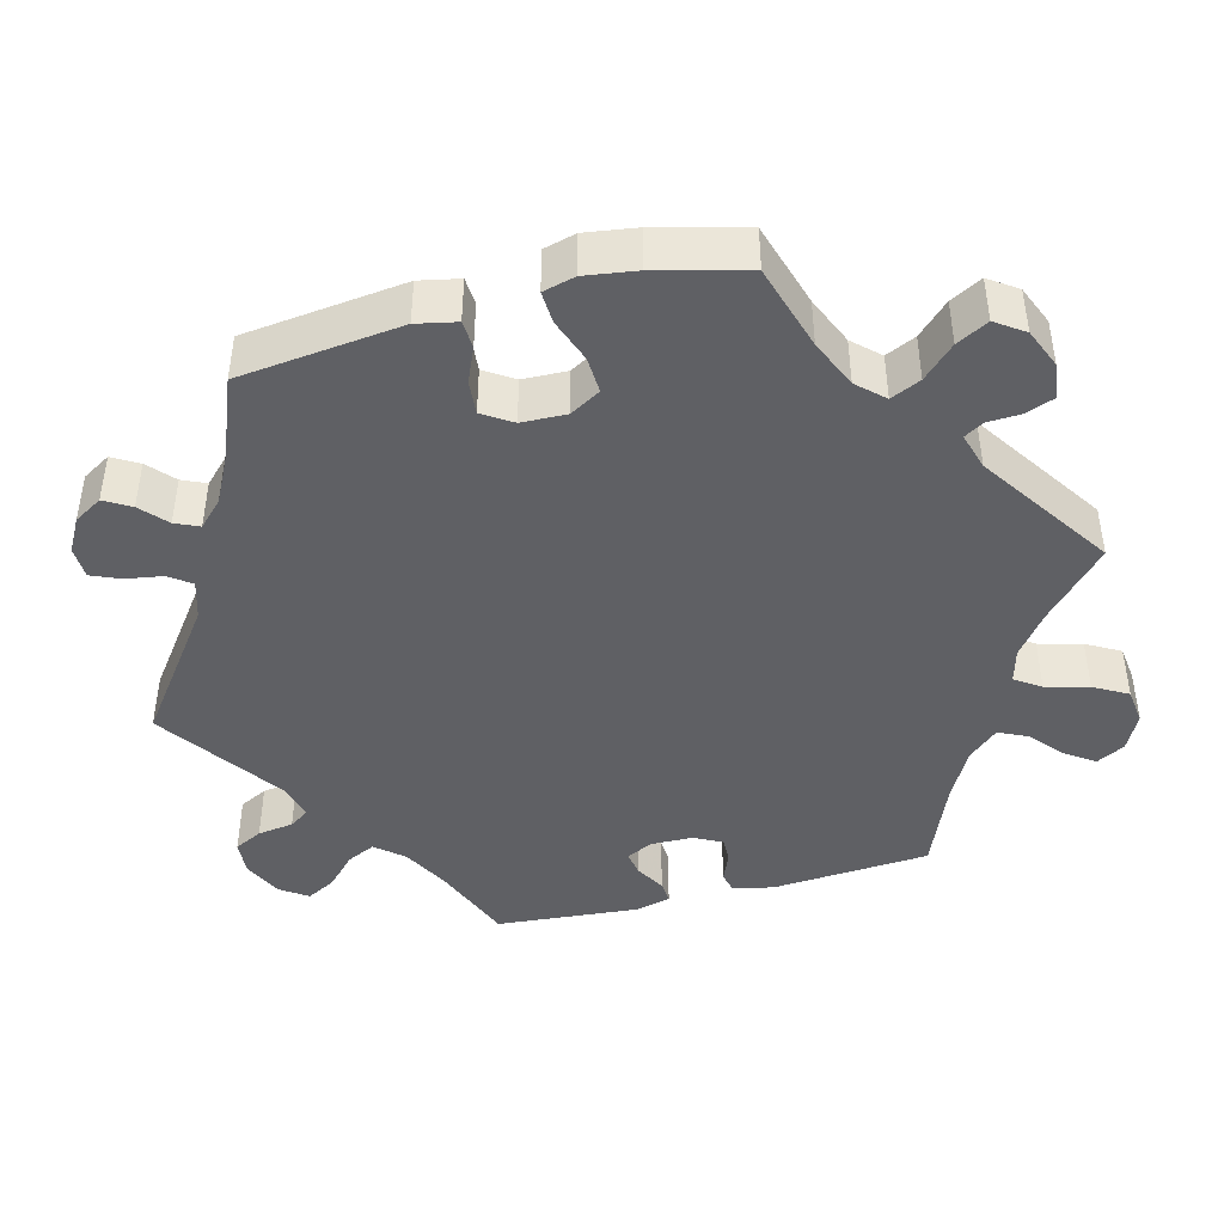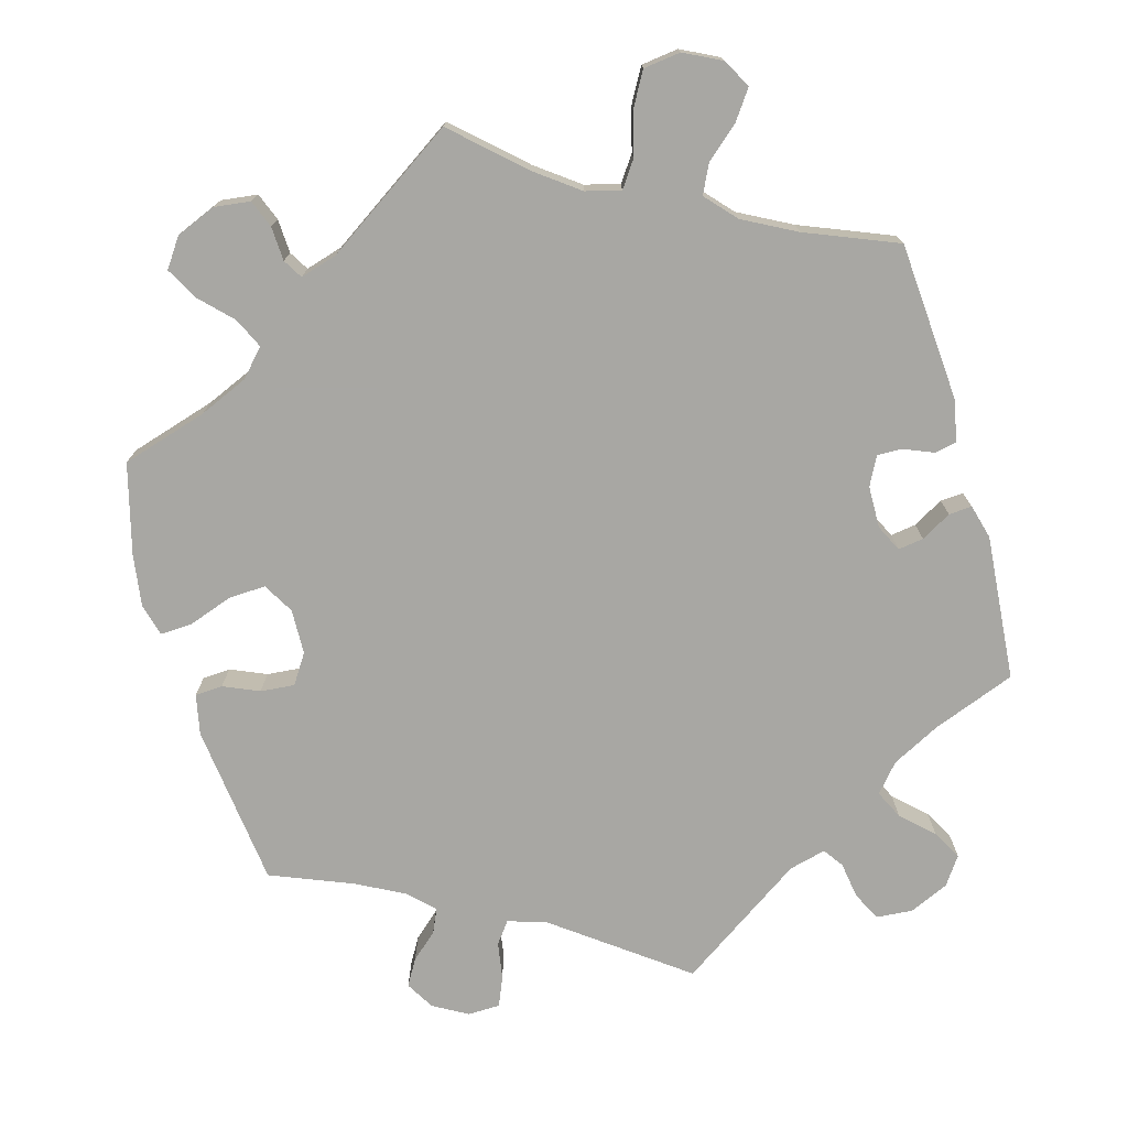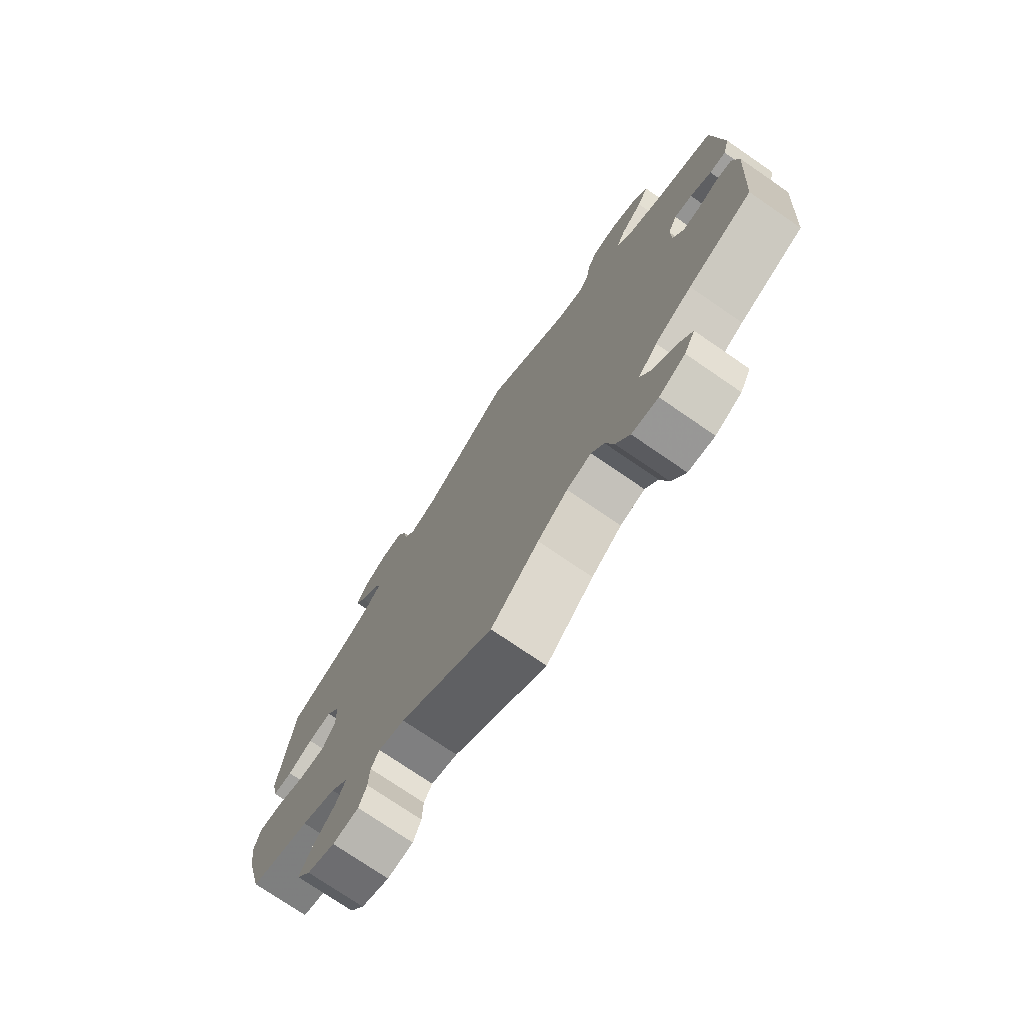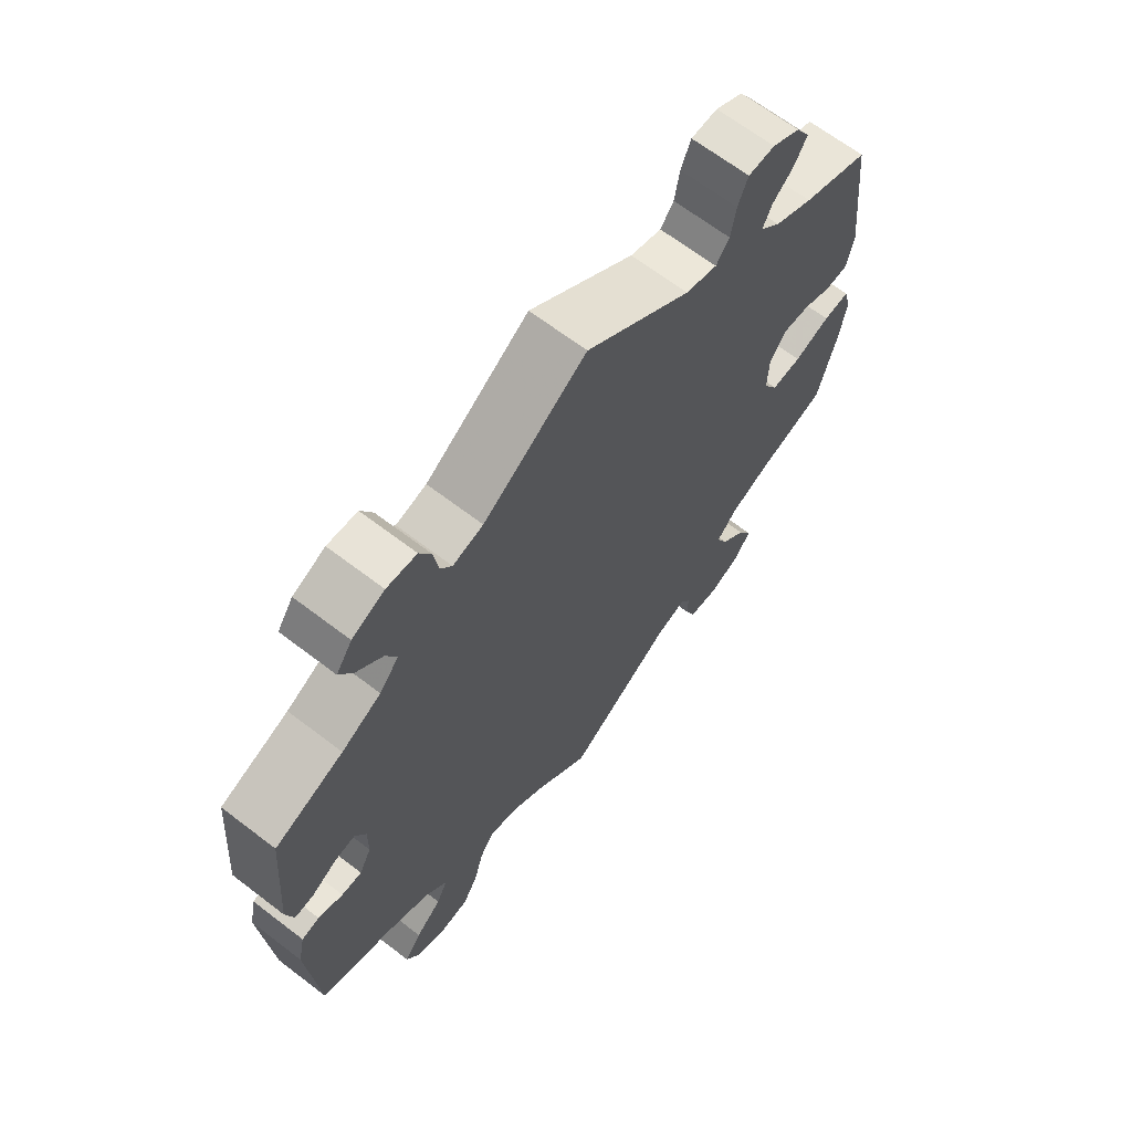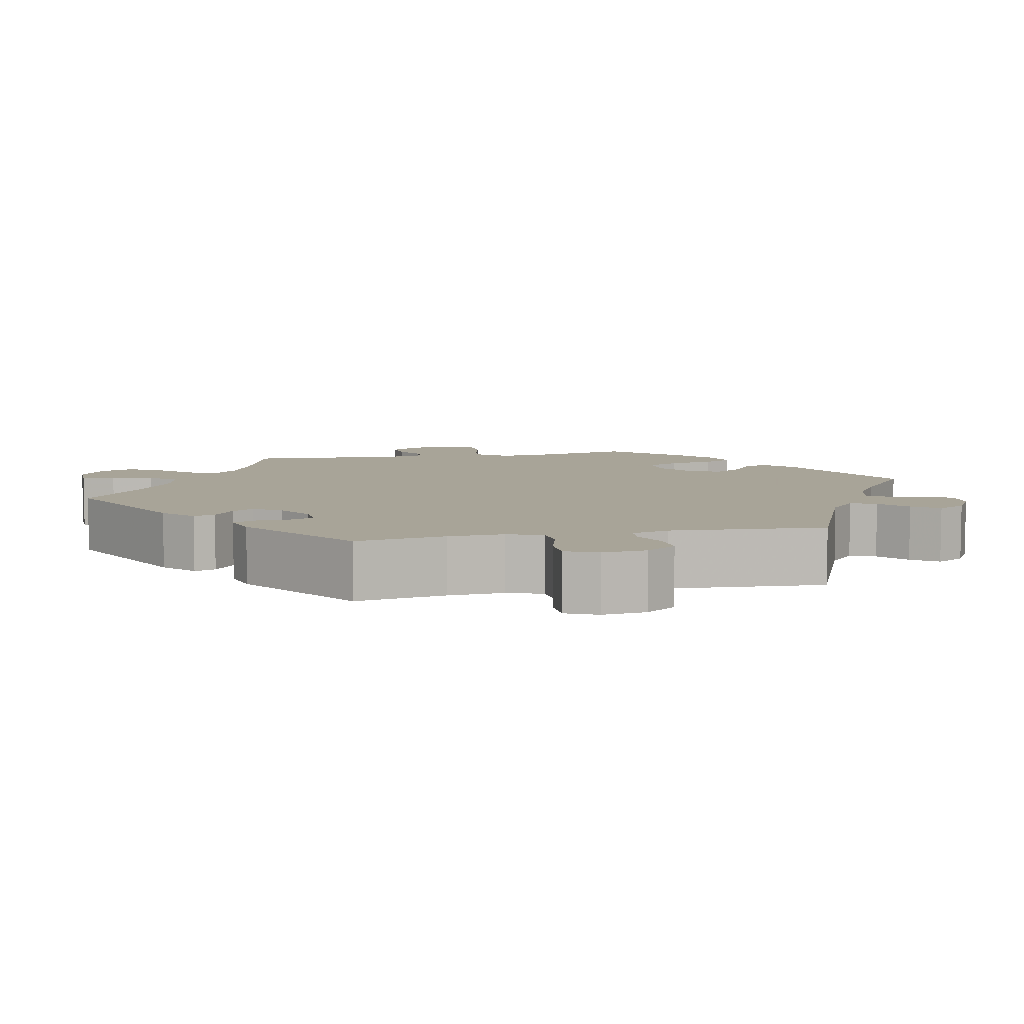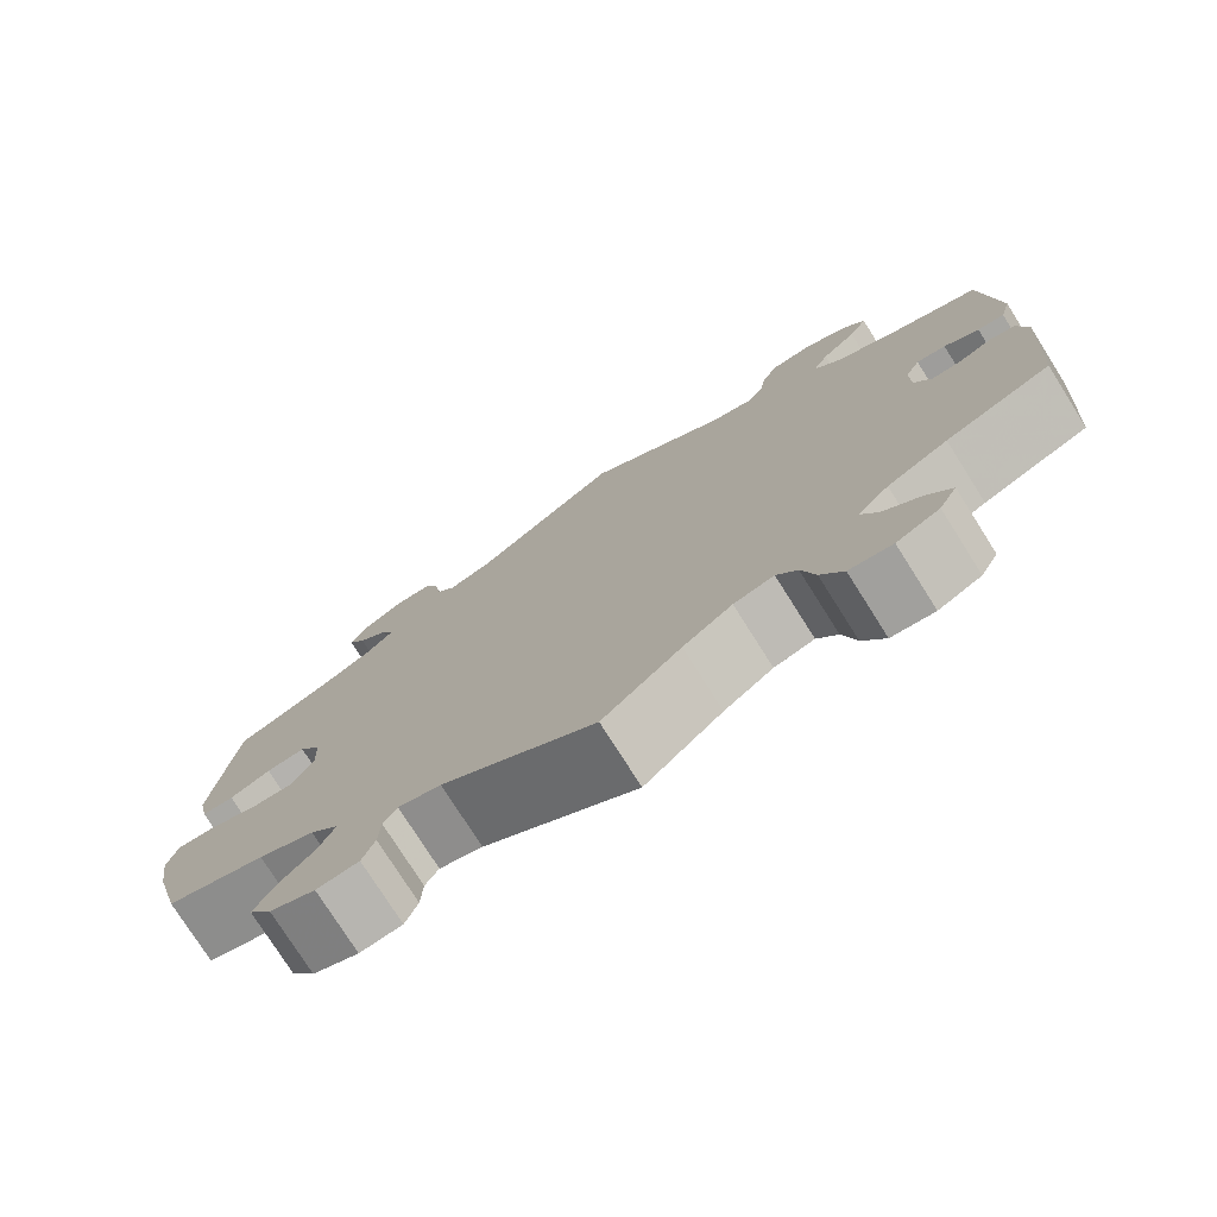
<metadata>
{"format":"obj","ext":"obj","renderer":"f3d","projection":"perspective","resolution":1024,"background":"white","views":[{"elev":-43.2,"azim":104.8,"up":"+Y"},{"elev":-74.5,"azim":-164.1,"up":"+Y"},{"elev":-74.9,"azim":-124.5,"up":"+Z"},{"elev":66.6,"azim":-52.5,"up":"+Z"},{"elev":7.0,"azim":-42.2,"up":"+Y"},{"elev":-76.6,"azim":-147.7,"up":"+Z"}]}
</metadata>
<code>
v 0.524 0.07 0.078
v 0.513 0.07 0.026
v 0.477 0.07 0.024
v 0.431 0.07 0.044
v 0.387 0.07 0.048
v 0.362 0.07 0.01
v 0.36 0.07 -0.048
v 0.383 0.07 -0.088
v 0.431 0.07 -0.086
v 0.488 0.07 -0.066
v 0.53 0.07 -0.064
v 0.541 0.07 -0.106
v 0.531 0.07 -0.173
v 0.5 0.07 -0.289
v 0.389 0.07 -0.322
v 0.326 0.07 -0.349
v 0.294 0.07 -0.383
v 0.312 0.07 -0.422
v 0.352 0.07 -0.463
v 0.374 0.07 -0.504
v 0.348 0.07 -0.541
v 0.297 0.07 -0.562
v 0.25 0.07 -0.556
v 0.236 0.07 -0.52
v 0.234 0.07 -0.476
v 0.219 0.07 -0.451
v 0.171 0.07 -0.465
v 0 0.07 -0.578
v -0.087 0.07 -0.498
v -0.142 0.07 -0.457
v -0.187 0.07 -0.445
v -0.21 0.07 -0.478
v -0.225 0.07 -0.534
v -0.25 0.07 -0.578
v -0.298 0.07 -0.584
v -0.346 0.07 -0.56
v -0.366 0.07 -0.523
v -0.339 0.07 -0.485
v -0.297 0.07 -0.449
v -0.279 0.07 -0.412
v -0.314 0.07 -0.373
v -0.382 0.07 -0.337
v -0.5 0.07 -0.289
v -0.515 0.07 -0.083
v -0.504 0.07 -0.03
v -0.476 0.07 -0.024
v -0.437 0.07 -0.04
v -0.405 0.07 -0.041
v -0.386 0.07 -0.004
v -0.385 0.07 0.05
v -0.402 0.07 0.085
v -0.435 0.07 0.08
v -0.474 0.07 0.058
v -0.504 0.07 0.056
v -0.516 0.07 0.101
v -0.5 0.07 0.289
v -0.392 0.07 0.33
v -0.33 0.07 0.362
v -0.299 0.07 0.398
v -0.317 0.07 0.435
v -0.357 0.07 0.473
v -0.378 0.07 0.511
v -0.353 0.07 0.547
v -0.302 0.07 0.57
v -0.255 0.07 0.566
v -0.236 0.07 0.529
v -0.229 0.07 0.482
v -0.211 0.07 0.456
v -0.163 0.07 0.468
v 0 0.07 0.578
v 0.166 0.07 0.454
v 0.216 0.07 0.438
v 0.237 0.07 0.466
v 0.245 0.07 0.514
v 0.261 0.07 0.552
v 0.303 0.07 0.553
v 0.347 0.07 0.528
v 0.369 0.07 0.491
v 0.349 0.07 0.457
v 0.315 0.07 0.427
v 0.301 0.07 0.396
v 0.333 0.07 0.364
v 0.394 0.07 0.332
v 0.5 0.07 0.289
v 0.524 0 0.078
v 0.513 0 0.026
v 0.477 0 0.024
v 0.431 0 0.044
v 0.387 0 0.048
v 0.362 0 0.01
v 0.36 0 -0.048
v 0.383 0 -0.088
v 0.431 0 -0.086
v 0.488 0 -0.066
v 0.53 0 -0.064
v 0.541 0 -0.106
v 0.531 0 -0.173
v 0.5 0 -0.289
v 0.389 0 -0.322
v 0.326 0 -0.349
v 0.294 0 -0.383
v 0.312 0 -0.422
v 0.352 0 -0.463
v 0.374 0 -0.504
v 0.348 0 -0.541
v 0.297 0 -0.562
v 0.25 0 -0.556
v 0.236 0 -0.52
v 0.234 0 -0.476
v 0.219 0 -0.451
v 0.171 0 -0.465
v 0 0 -0.578
v -0.087 0 -0.498
v -0.142 0 -0.457
v -0.187 0 -0.445
v -0.21 0 -0.478
v -0.225 0 -0.534
v -0.25 0 -0.578
v -0.298 0 -0.584
v -0.346 0 -0.56
v -0.366 0 -0.523
v -0.339 0 -0.485
v -0.297 0 -0.449
v -0.279 0 -0.412
v -0.314 0 -0.373
v -0.382 0 -0.337
v -0.5 0 -0.289
v -0.515 0 -0.083
v -0.504 0 -0.03
v -0.476 0 -0.024
v -0.437 0 -0.04
v -0.405 0 -0.041
v -0.386 0 -0.004
v -0.385 0 0.05
v -0.402 0 0.085
v -0.435 0 0.08
v -0.474 0 0.058
v -0.504 0 0.056
v -0.516 0 0.101
v -0.5 0 0.289
v -0.392 0 0.33
v -0.33 0 0.362
v -0.299 0 0.398
v -0.317 0 0.435
v -0.357 0 0.473
v -0.378 0 0.511
v -0.353 0 0.547
v -0.302 0 0.57
v -0.255 0 0.566
v -0.236 0 0.529
v -0.229 0 0.482
v -0.211 0 0.456
v -0.163 0 0.468
v 0 0 0.578
v 0.166 0 0.454
v 0.216 0 0.438
v 0.237 0 0.466
v 0.245 0 0.514
v 0.261 0 0.552
v 0.303 0 0.553
v 0.347 0 0.528
v 0.369 0 0.491
v 0.349 0 0.457
v 0.315 0 0.427
v 0.301 0 0.396
v 0.333 0 0.364
v 0.394 0 0.332
v 0.5 0 0.289
f 83 84 1 2
f 82 83 2 3
f 81 82 3 4
f 77 78 79 80
f 77 80 81
f 76 77 81
f 73 74 75 76
f 72 73 76 81
f 71 72 81 4
f 69 70 71 4
f 64 65 66 67
f 64 67 68
f 63 64 68
f 60 61 62 63
f 59 60 63 68
f 58 59 68 69
f 54 55 56 57
f 52 53 54 57
f 51 52 57 58
f 50 51 58 69
f 44 45 46 47
f 42 43 44 47
f 41 42 47 48
f 40 41 48 49
f 36 37 38 39
f 36 39 40
f 35 36 40
f 32 33 34 35
f 31 32 35 40
f 30 31 40 49
f 27 28 29
f 26 27 29 30
f 22 23 24 25
f 22 25 26
f 21 22 26
f 18 19 20 21
f 17 18 21 26
f 16 17 26 30
f 12 13 14 15
f 9 10 11 12
f 8 9 12 15
f 7 8 15 16
f 69 4 5
f 69 5 6
f 30 49 50 69
f 16 30 69
f 6 7 16 69
f 86 85 168 167
f 87 86 167 166
f 88 87 166 165
f 164 163 162 161
f 165 164 161
f 165 161 160
f 160 159 158 157
f 165 160 157 156
f 88 165 156 155
f 88 155 154 153
f 151 150 149 148
f 152 151 148
f 152 148 147
f 147 146 145 144
f 152 147 144 143
f 153 152 143 142
f 141 140 139 138
f 141 138 137 136
f 142 141 136 135
f 153 142 135 134
f 131 130 129 128
f 131 128 127 126
f 132 131 126 125
f 133 132 125 124
f 123 122 121 120
f 124 123 120
f 124 120 119
f 119 118 117 116
f 124 119 116 115
f 133 124 115 114
f 113 112 111
f 114 113 111 110
f 109 108 107 106
f 110 109 106
f 110 106 105
f 105 104 103 102
f 110 105 102 101
f 114 110 101 100
f 99 98 97 96
f 96 95 94 93
f 99 96 93 92
f 100 99 92 91
f 89 88 153
f 90 89 153
f 153 134 133 114
f 153 114 100
f 153 100 91 90
f 1 85 86 2
f 2 86 87 3
f 3 87 88 4
f 4 88 89 5
f 5 89 90 6
f 6 90 91 7
f 7 91 92 8
f 8 92 93 9
f 9 93 94 10
f 10 94 95 11
f 11 95 96 12
f 12 96 97 13
f 13 97 98 14
f 14 98 99 15
f 15 99 100 16
f 16 100 101 17
f 17 101 102 18
f 18 102 103 19
f 19 103 104 20
f 20 104 105 21
f 21 105 106 22
f 22 106 107 23
f 23 107 108 24
f 24 108 109 25
f 25 109 110 26
f 26 110 111 27
f 27 111 112 28
f 28 112 113 29
f 29 113 114 30
f 30 114 115 31
f 31 115 116 32
f 32 116 117 33
f 33 117 118 34
f 34 118 119 35
f 35 119 120 36
f 36 120 121 37
f 37 121 122 38
f 38 122 123 39
f 39 123 124 40
f 40 124 125 41
f 41 125 126 42
f 42 126 127 43
f 43 127 128 44
f 44 128 129 45
f 45 129 130 46
f 46 130 131 47
f 47 131 132 48
f 48 132 133 49
f 49 133 134 50
f 50 134 135 51
f 51 135 136 52
f 52 136 137 53
f 53 137 138 54
f 54 138 139 55
f 55 139 140 56
f 56 140 141 57
f 57 141 142 58
f 58 142 143 59
f 59 143 144 60
f 60 144 145 61
f 61 145 146 62
f 62 146 147 63
f 63 147 148 64
f 64 148 149 65
f 65 149 150 66
f 66 150 151 67
f 67 151 152 68
f 68 152 153 69
f 69 153 154 70
f 70 154 155 71
f 71 155 156 72
f 72 156 157 73
f 73 157 158 74
f 74 158 159 75
f 75 159 160 76
f 76 160 161 77
f 77 161 162 78
f 78 162 163 79
f 79 163 164 80
f 80 164 165 81
f 81 165 166 82
f 82 166 167 83
f 83 167 168 84
f 84 168 85 1

</code>
